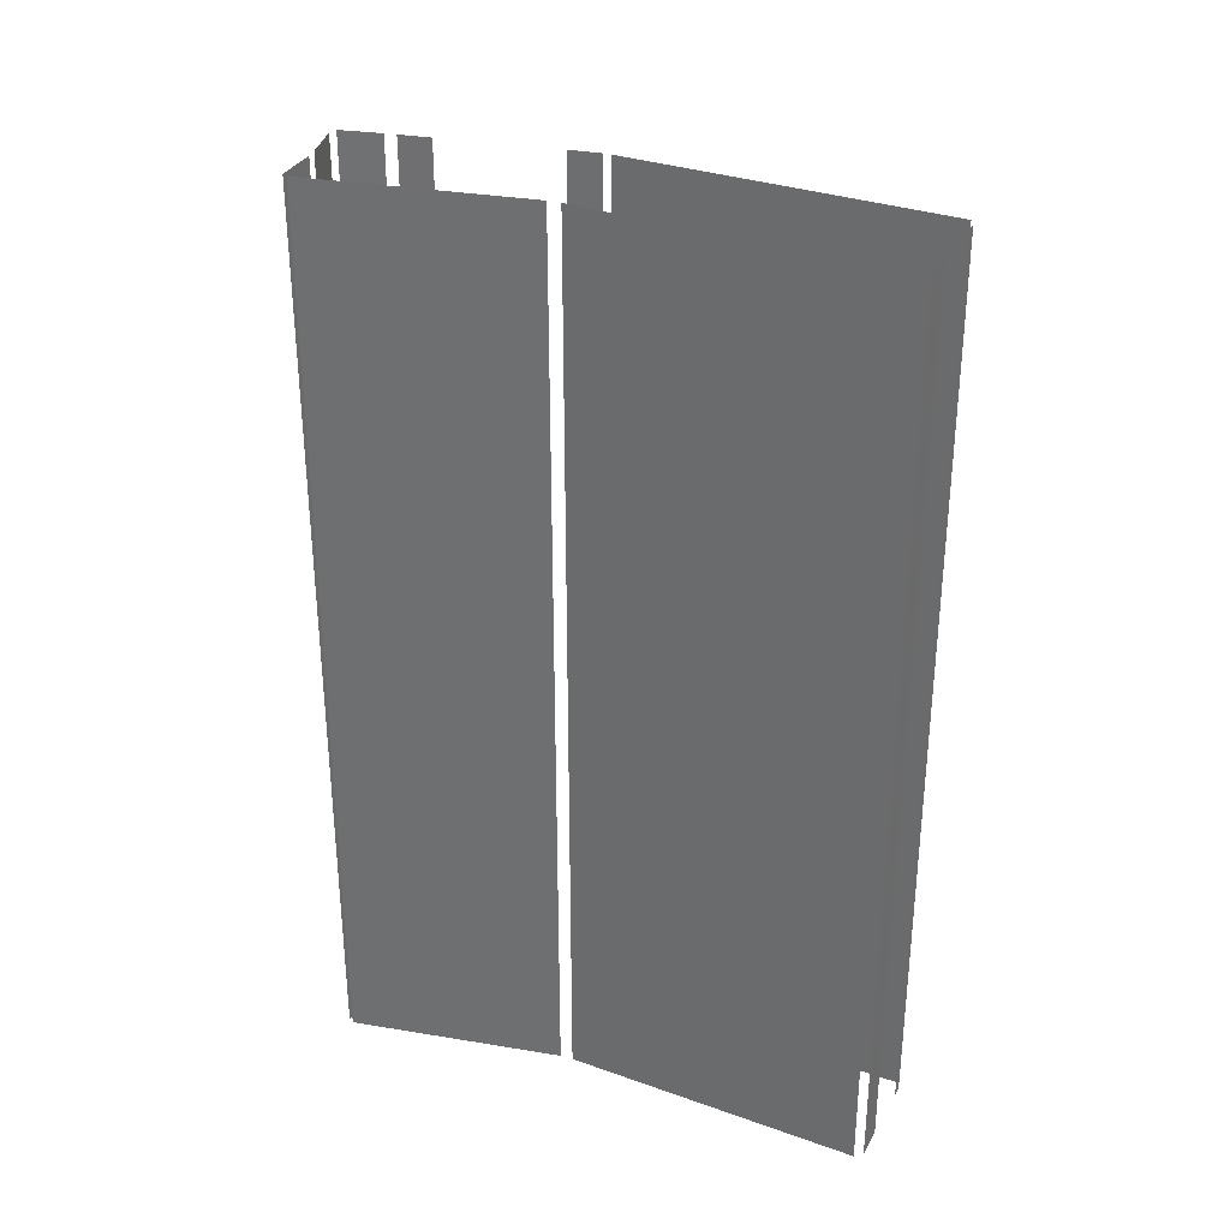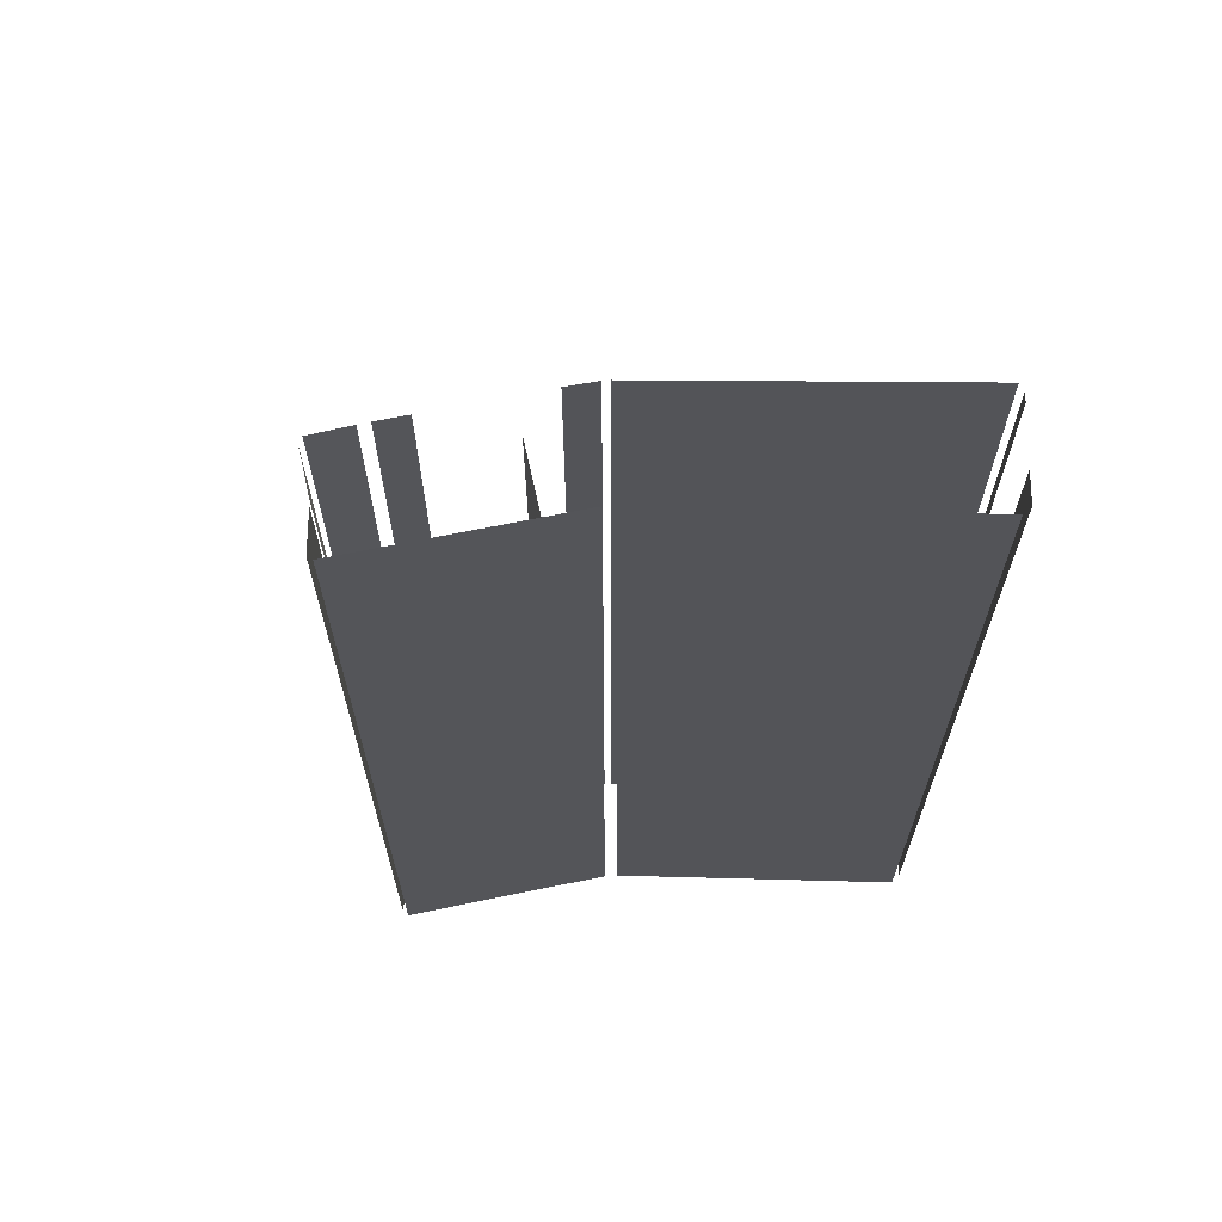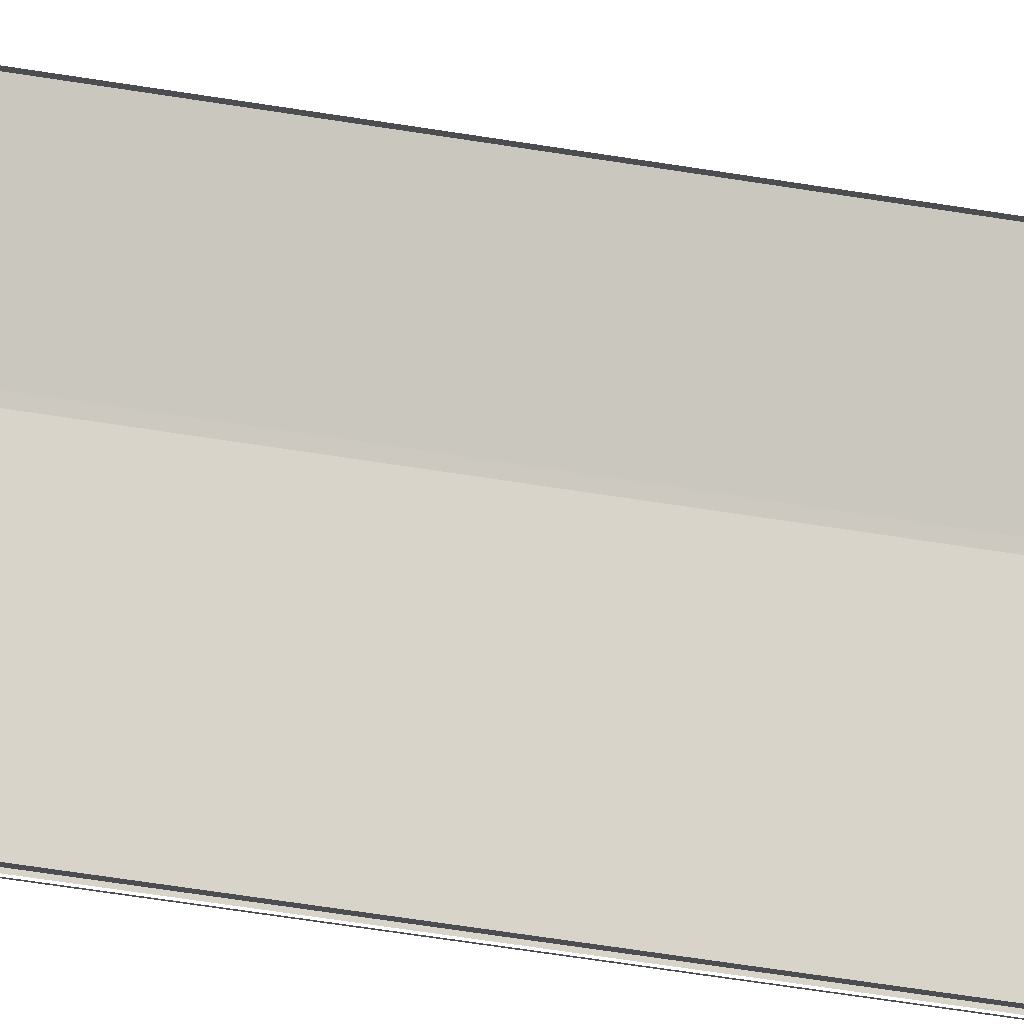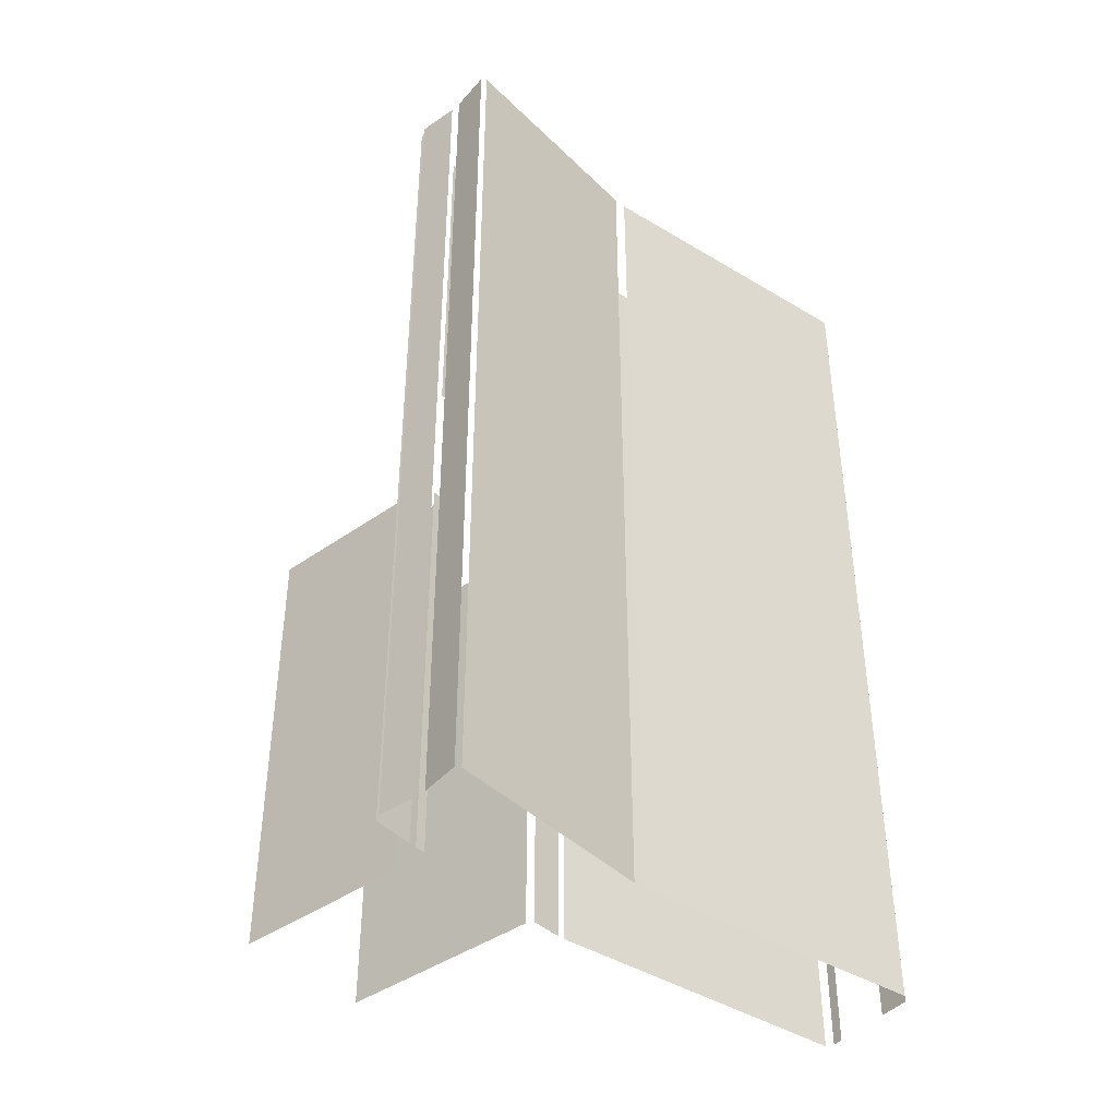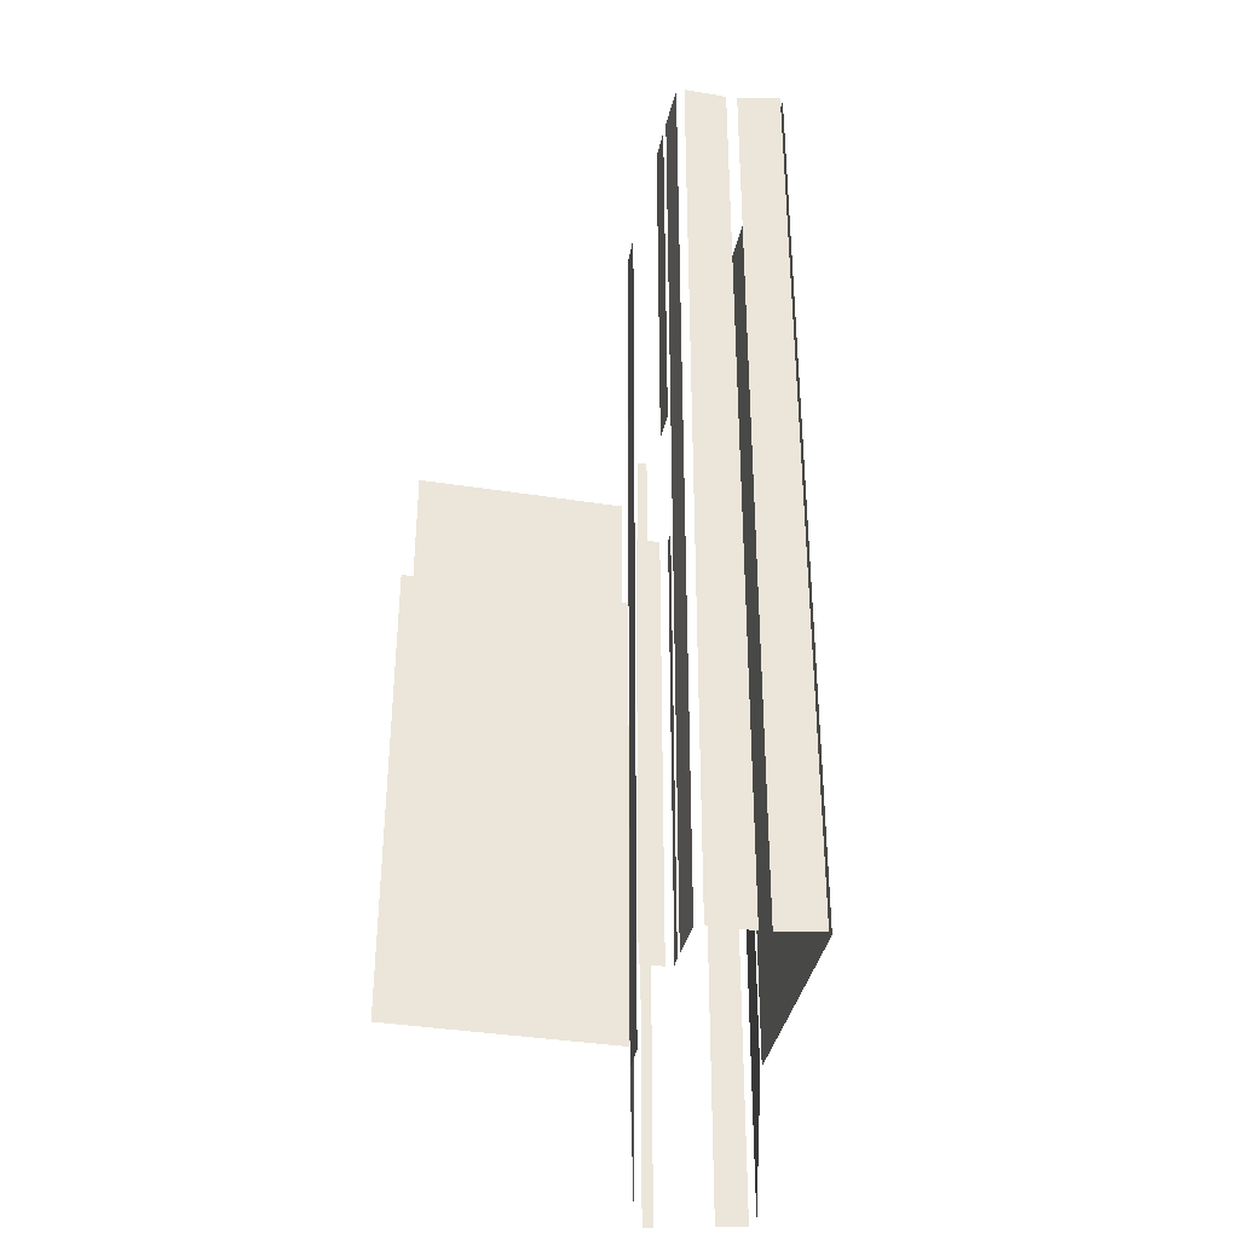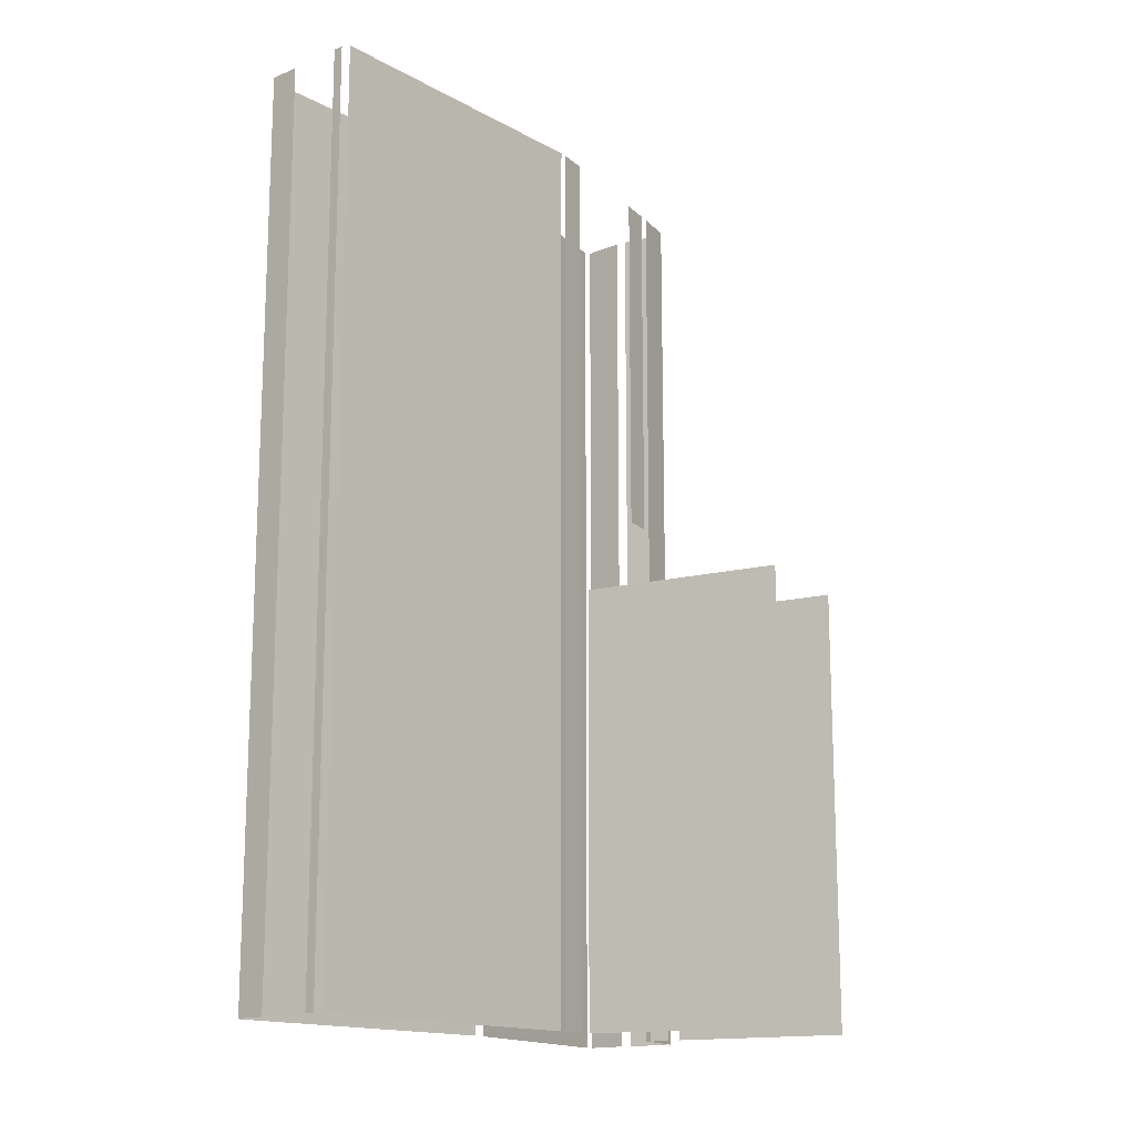
<metadata>
{"format":"obj","ext":"obj","renderer":"f3d","projection":"perspective","resolution":1024,"background":"white","views":[{"elev":33.1,"azim":-2.6,"up":"+Z"},{"elev":66.4,"azim":-27.3,"up":"+Z"},{"elev":-76.0,"azim":-98.4,"up":"+Y"},{"elev":-42.0,"azim":-64.8,"up":"+Z"},{"elev":-37.0,"azim":-116.8,"up":"+Z"},{"elev":-15.4,"azim":103.1,"up":"+Z"}]}
</metadata>
<code>
o geometryt000010000010000110010110000110000110100000000100st105_
v 337.2 -263.5 71.07
v 335.8 -263 205.1
v 335.8 -263 71.07
v 338.3 -263.8 71.07
v 340.7 -264.4 71.07
v 341.2 -264.6 71.07
v 342.8 -265 71.07
v 366.3 -271.6 71.07
v 366.3 -271.6 205.1
v 338.1 -257 205.1
v 338.1 -257 71.07
v 335.3 -262.3 71.07
v 335.3 -262.3 205.1
v 340.1 -249.7 205.1
v 340.1 -249.7 71.07
v 339.9 -250.2 71.07
v 338.6 -255.4 71.07
v 338.6 -255.5 205.1
v 338.6 -255.5 71.07
v 345.1 -249.8 71.07
v 346.8 -250.3 205.1
v 346.8 -250.3 71.07
v 342 -249.1 71.07
v 340.9 -248.8 205.1
v 342 -249.1 71.07
v 341.9 -249.1 71.07
v 341.9 -249.1 71.07
v 341.8 -249 71.07
v 340.9 -248.8 71.07
v 351.3 -251.5 151.1
v 352.8 -251.9 205.1
v 352.8 -251.9 151.1
v 349.8 -251.1 151.1
v 349.8 -251.1 205.1
v 349.7 -251.1 151.1
v 348.4 -250.7 151.1
v 348.4 -250.7 205.1
v 348.6 -250.8 131.1
v 349.3 -250.9 71.07
v 347.9 -250.5 71.07
v 349.3 -250.9 131.1
v 347.9 -250.5 131.1
v 350.8 -247.2 71.07
v 350 -250.2 71.07
v 350 -250.2 131.1
v 350.8 -247.2 131.1
v 357.3 -223.4 71.07
v 358.1 -220.7 136.1
v 358.1 -220.7 71.07
v 357.3 -223.7 71.07
v 351.6 -244.3 71.07
v 351.3 -245.5 136.1
v 351.4 -245.2 71.07
v 351.3 -245.5 71.07
v 369.9 -273.3 71.07
v 368 -272.3 205.1
v 368 -272.3 71.07
v 382.5 -280.3 71.07
v 385 -281.6 71.07
v 406.5 -293.4 71.07
v 406.5 -293.4 205.1
v 368.9 -255.3 136.1
v 368.9 -255.3 71.07
v 369.7 -252.1 71.07
v 373.3 -238.9 71.07
v 373.7 -237.5 71.07
v 376.7 -226.1 136.1
v 373.7 -237.4 71.07
v 374.5 -234.4 71.07
v 375.7 -229.8 71.07
v 376.4 -227.4 71.07
v 376.7 -226.1 71.07
v 373.4 -257.8 71.07
v 369.1 -256.4 71.07
v 369.1 -256.4 205.1
v 373.4 -257.8 205.1
v 413.8 -278.9 71.07
v 414.5 -279.3 205.1
v 414.5 -279.3 71.07
v 412.2 -278 71.07
v 412 -277.9 71.07
v 406.8 -275.2 71.07
v 374.4 -258.2 71.07
v 374.4 -258.2 205.1
v 407.9 -293.1 205.1
v 407.9 -293.1 71.07
v 409.6 -289.8 71.07
v 410 -289.1 205.1
v 410 -289.1 71.07
v 413.9 -281.8 71.07
v 414.1 -281.4 71.07
v 413.9 -281.8 205.1
v 414.6 -280.5 205.1
v 414.6 -280.5 71.07
f 1 2 3
f 4 2 1
f 5 2 4
f 5 6 2
f 2 6 7
f 8 9 7
f 7 9 2
f 10 11 12
f 10 12 13
f 14 15 16
f 17 18 16
f 18 14 16
f 19 18 17
f 20 21 22
f 23 24 20
f 20 24 21
f 27 28 24
f 28 29 24
f 30 31 32
f 30 33 34
f 30 34 31
f 35 34 33
f 35 36 37
f 35 37 34
f 38 39 40
f 41 39 38
f 38 40 42
f 43 44 45
f 46 43 45
f 47 48 49
f 50 48 47
f 51 52 50
f 52 48 50
f 53 52 51
f 53 54 52
f 55 56 57
f 58 56 55
f 59 56 58
f 60 61 59
f 59 61 56
f 62 63 64
f 65 62 64
f 66 67 65
f 65 67 62
f 67 66 68
f 69 67 68
f 67 69 70
f 71 67 70
f 67 71 72
f 73 74 75
f 76 73 75
f 77 78 79
f 80 78 77
f 81 78 80
f 81 82 78
f 82 83 84
f 82 84 78
f 85 86 87
f 88 87 89
f 88 85 87
f 90 91 92
f 92 91 93
f 25 24 23
f 25 26 24
f 27 24 26
f 93 91 94

</code>
